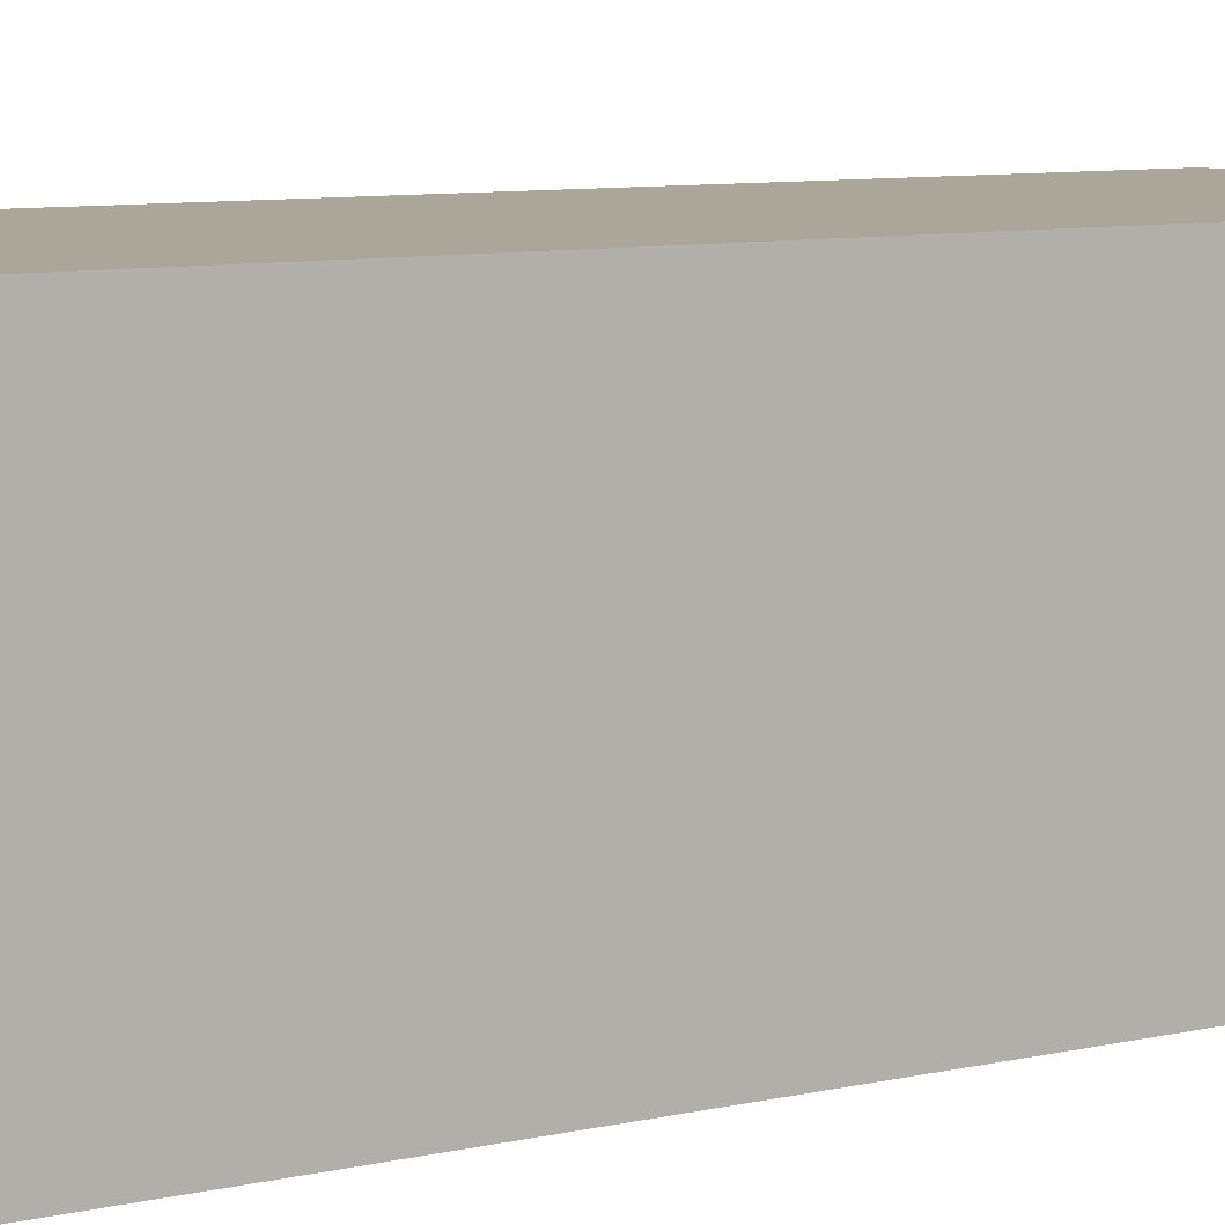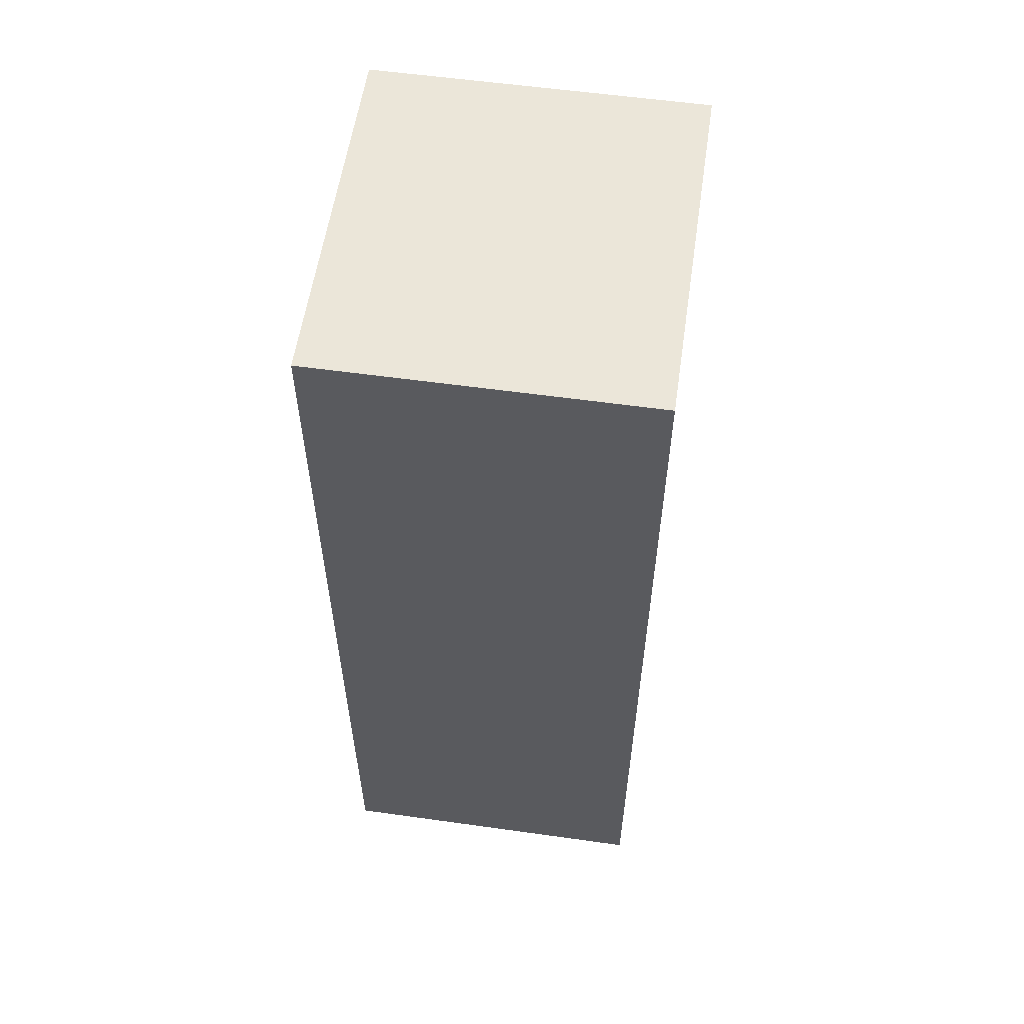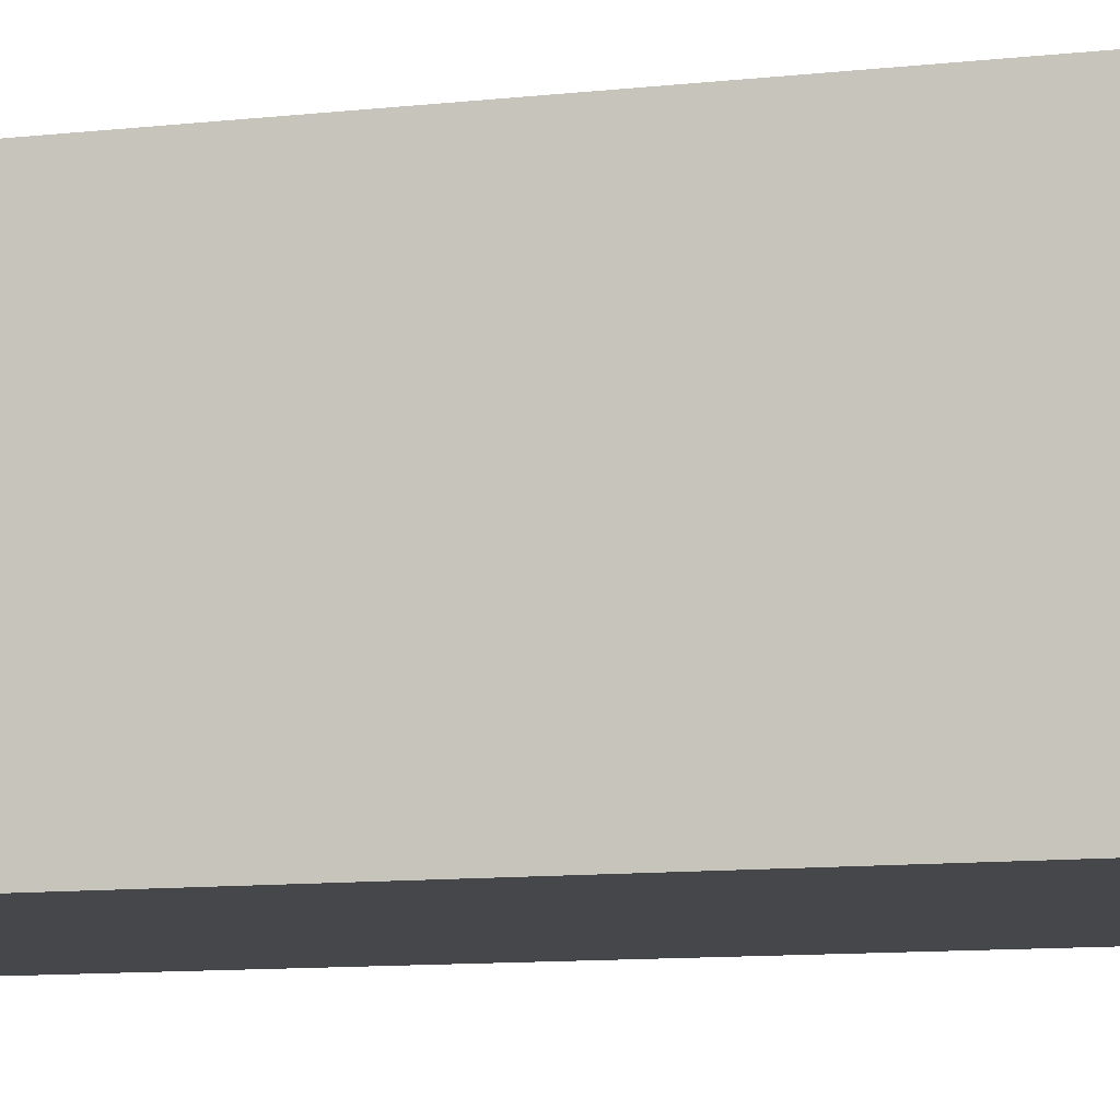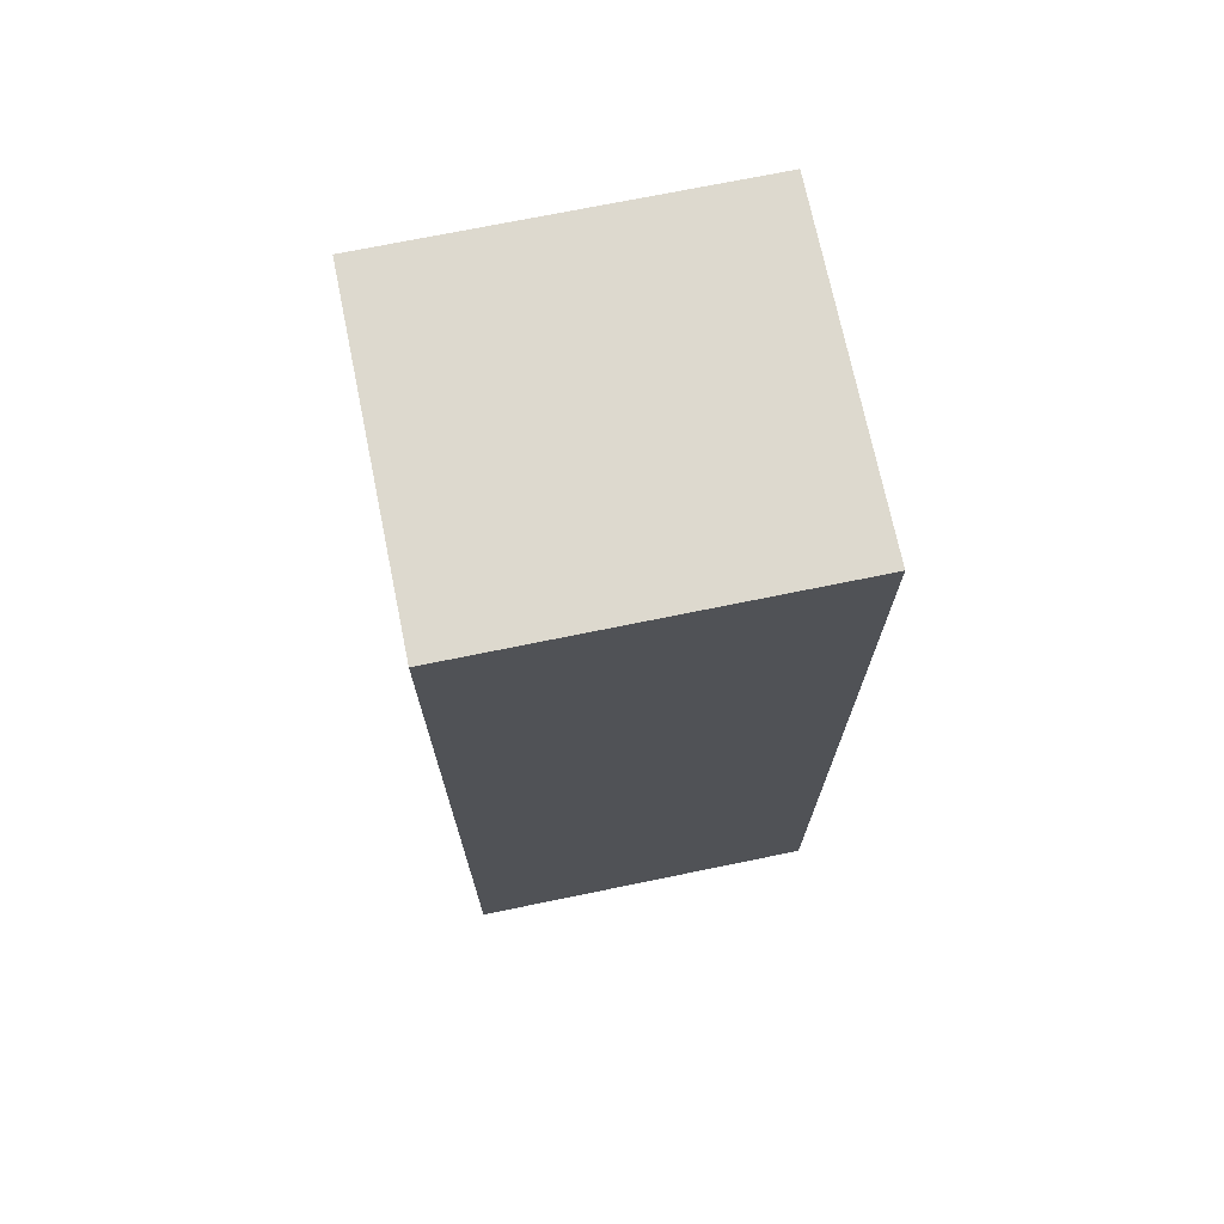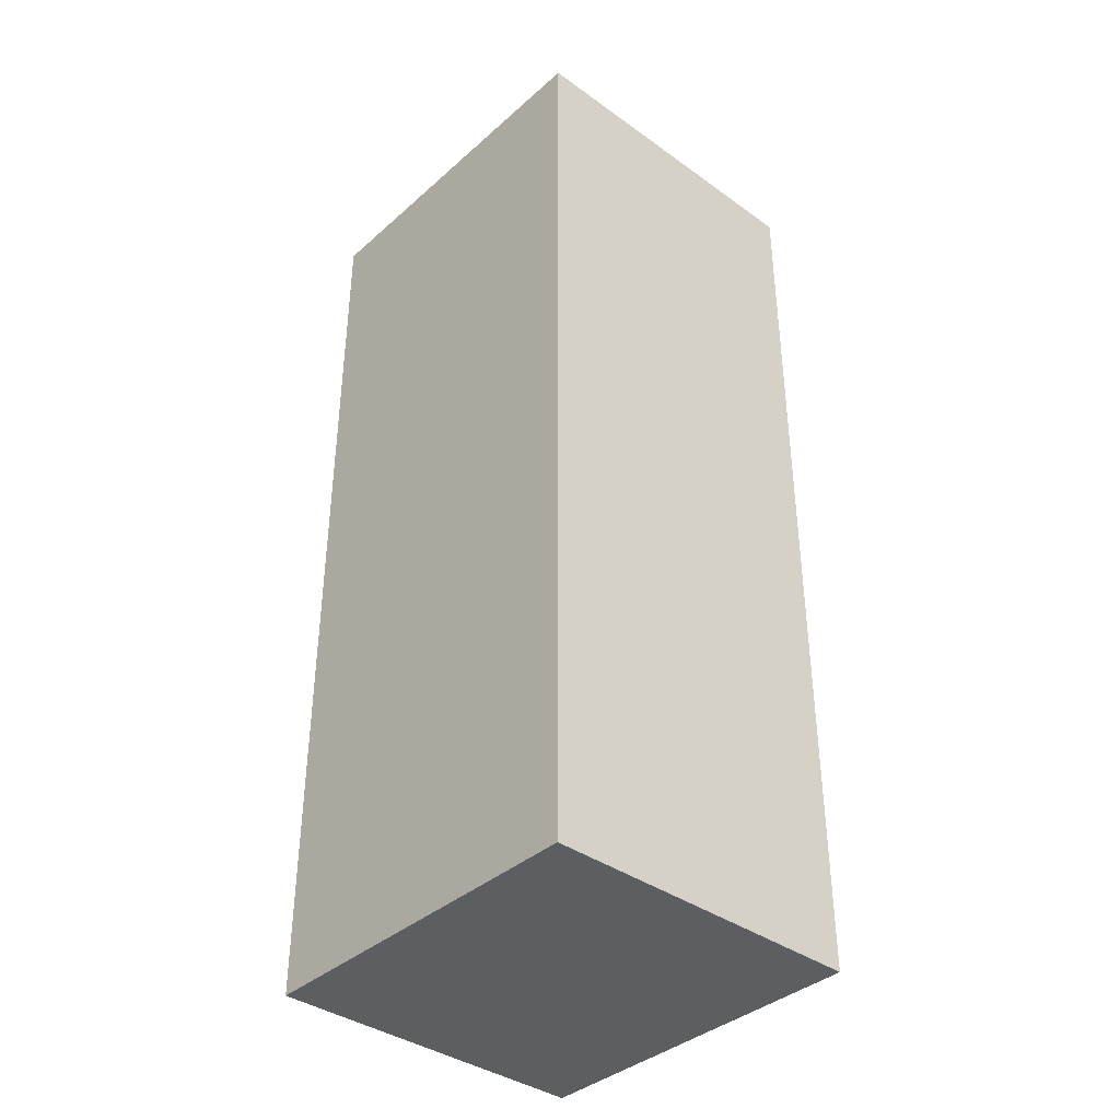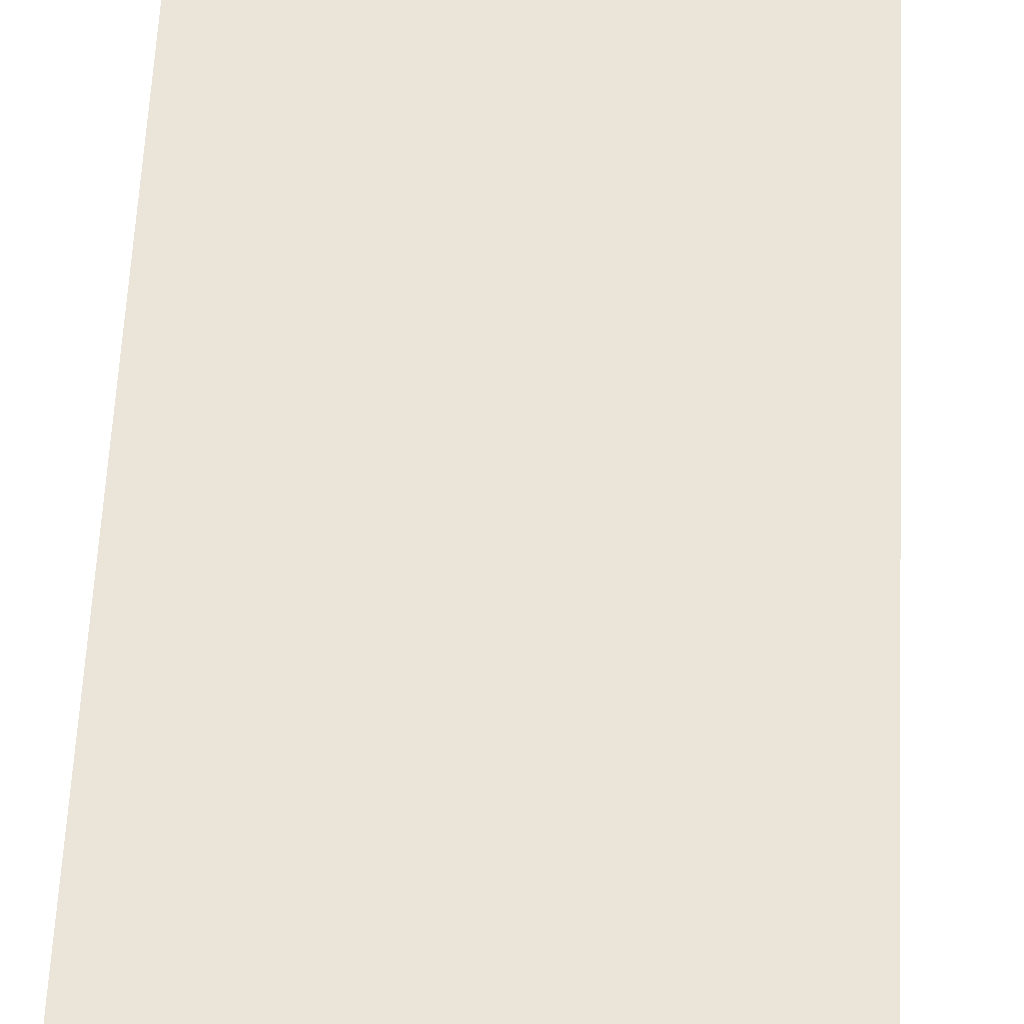
<metadata>
{"format":"obj","ext":"obj","renderer":"f3d","projection":"perspective","resolution":1024,"background":"white","views":[{"elev":7.8,"azim":55.7,"up":"+Z"},{"elev":57.4,"azim":98.3,"up":"+Y"},{"elev":-10.4,"azim":105.8,"up":"+Z"},{"elev":71.7,"azim":-11.6,"up":"+Y"},{"elev":-38.3,"azim":-132.1,"up":"+Y"},{"elev":59.5,"azim":-177.2,"up":"+Z"}]}
</metadata>
<code>
o Cube.002
v -0.2506 0.7694 0.1148
v -0.000581 0.7694 0.1148
v -0.2506 0.7694 -0.1148
v -0.2506 0.1106 0.1148
v -0.2506 0.1106 -0.1148
v -0.000581 0.1106 -0.1148
v -0.000581 0.1106 0.1148
v -0.000581 0.7694 -0.1148
f 4 2 1
f 2 3 1
f 1 3 5
f 1 5 4
f 5 7 4
f 6 5 3
f 5 6 7
f 4 7 2
f 7 6 8
f 7 8 2
f 6 3 8
f 2 8 3

</code>
